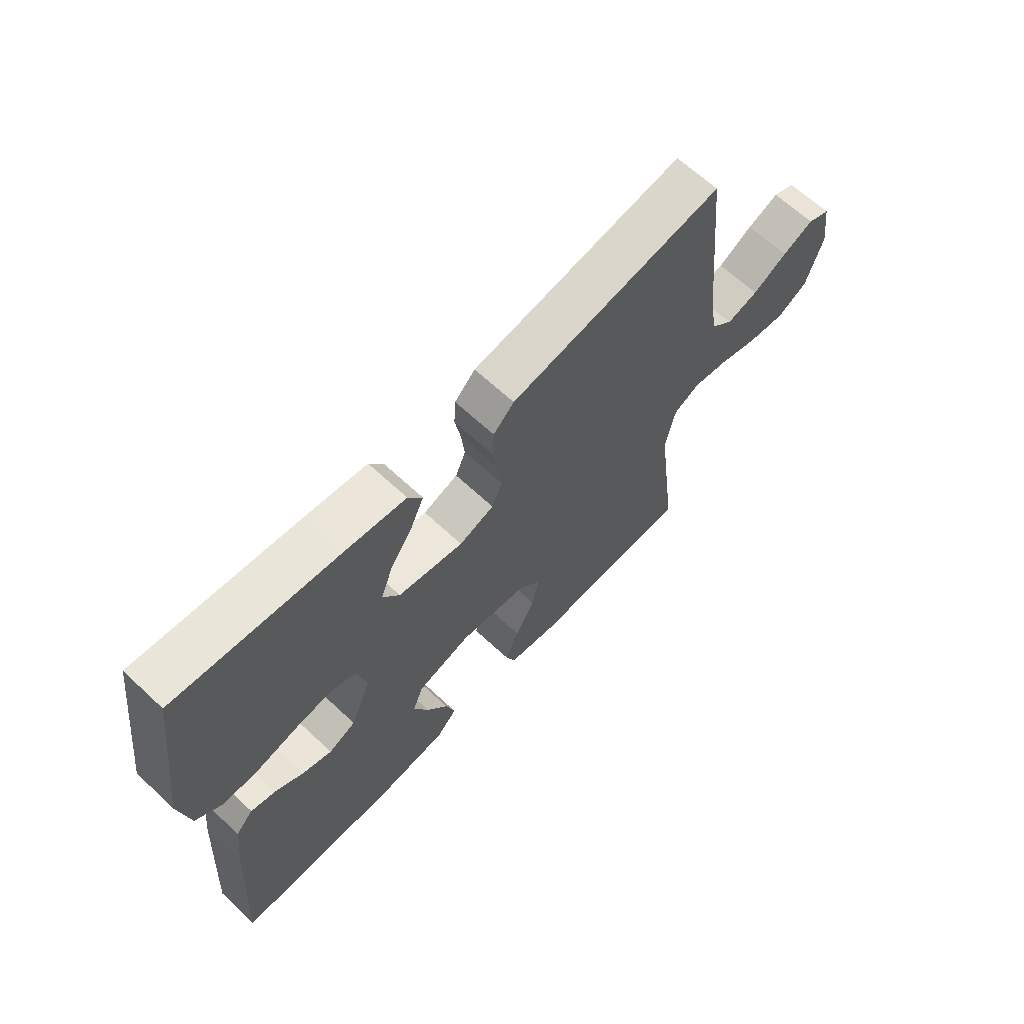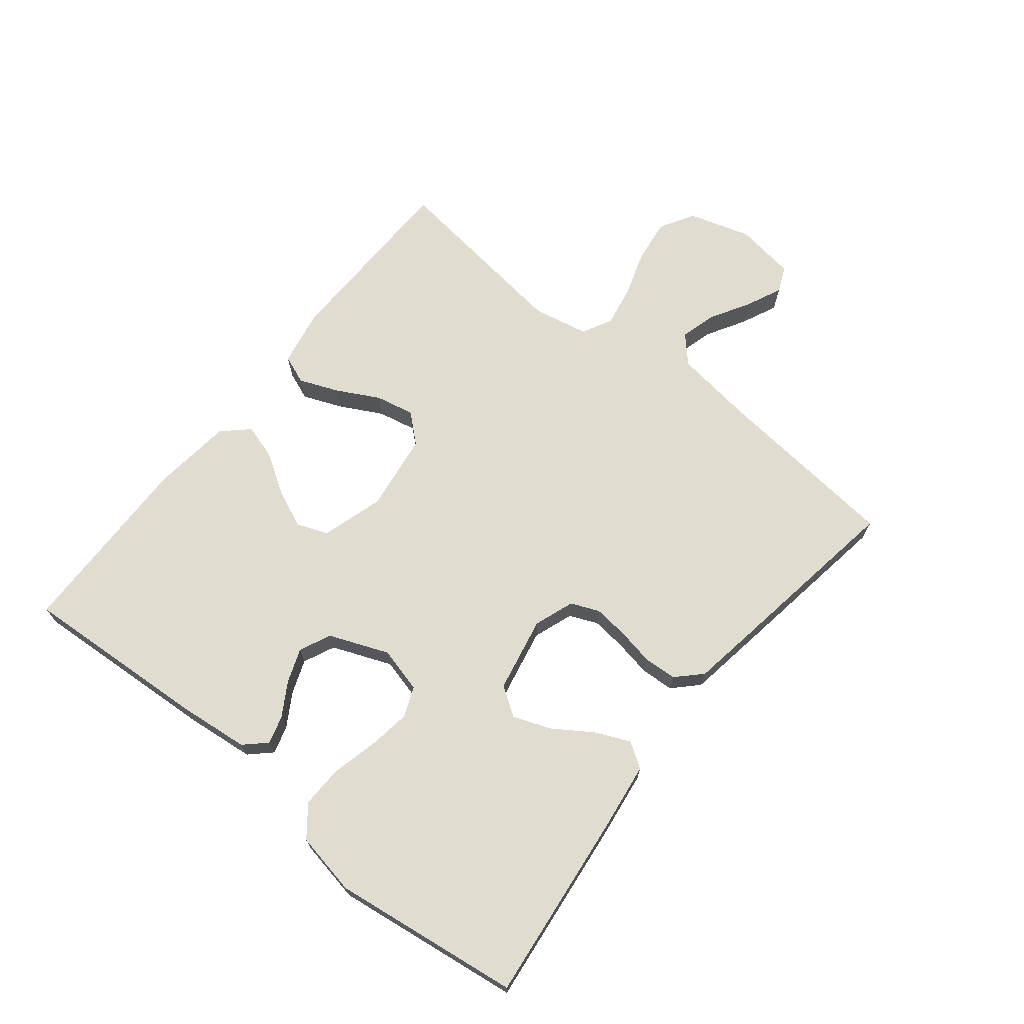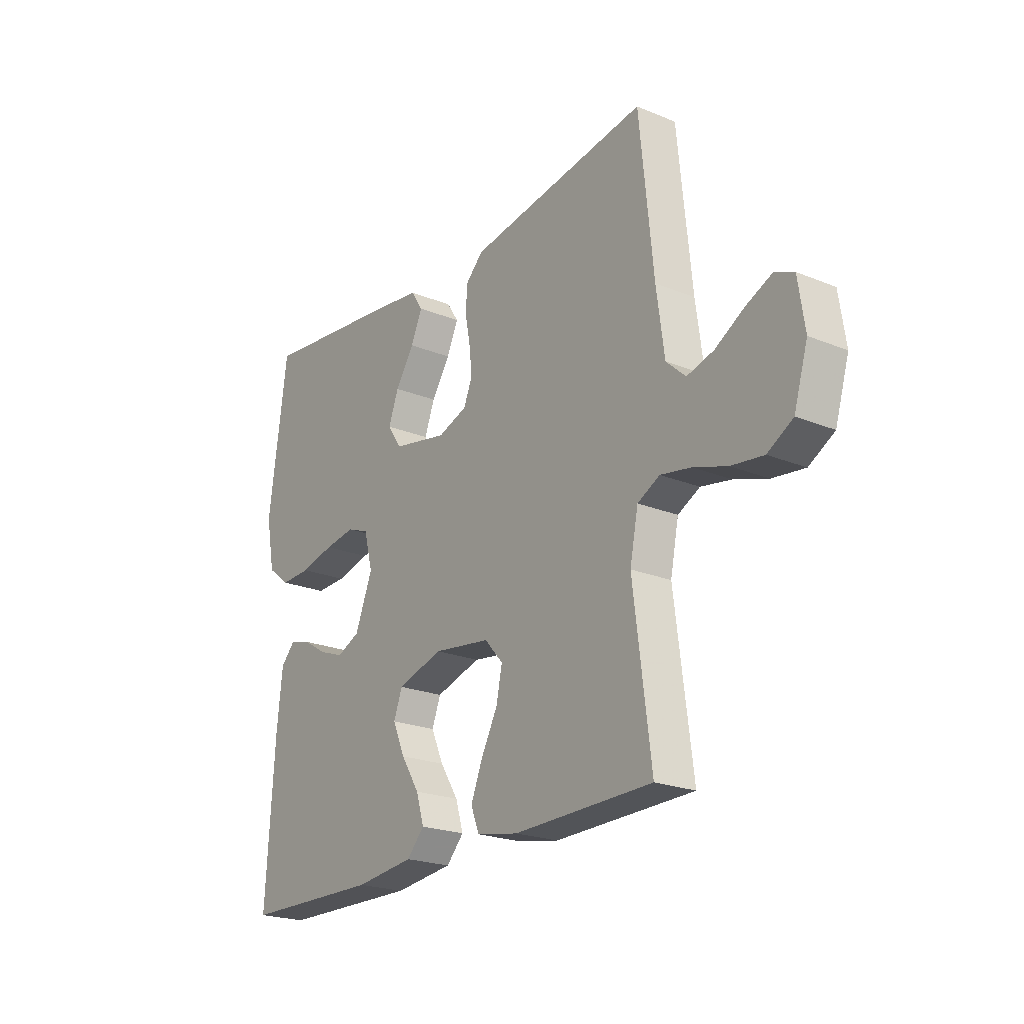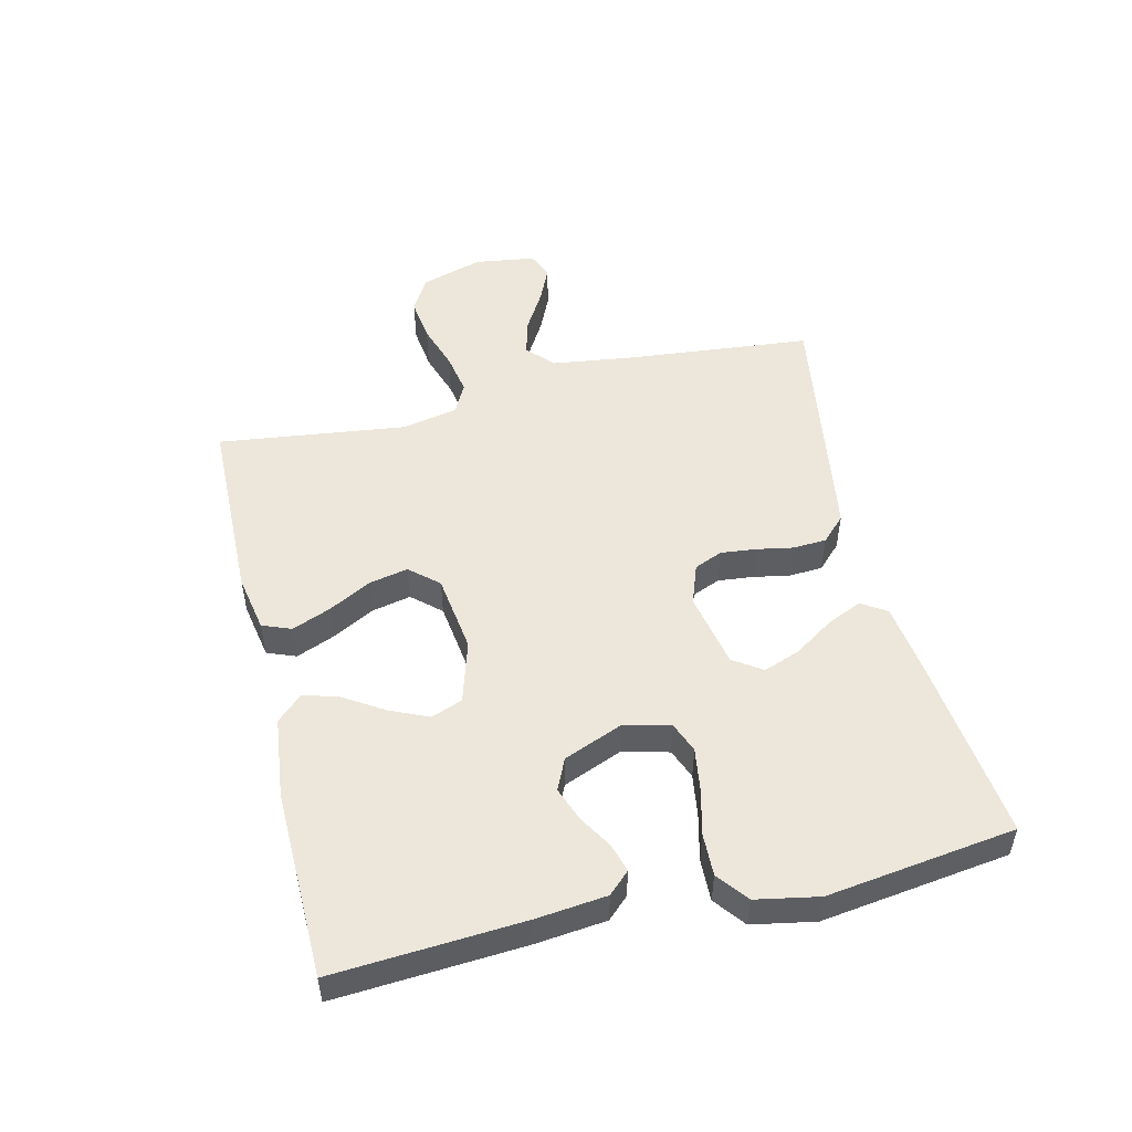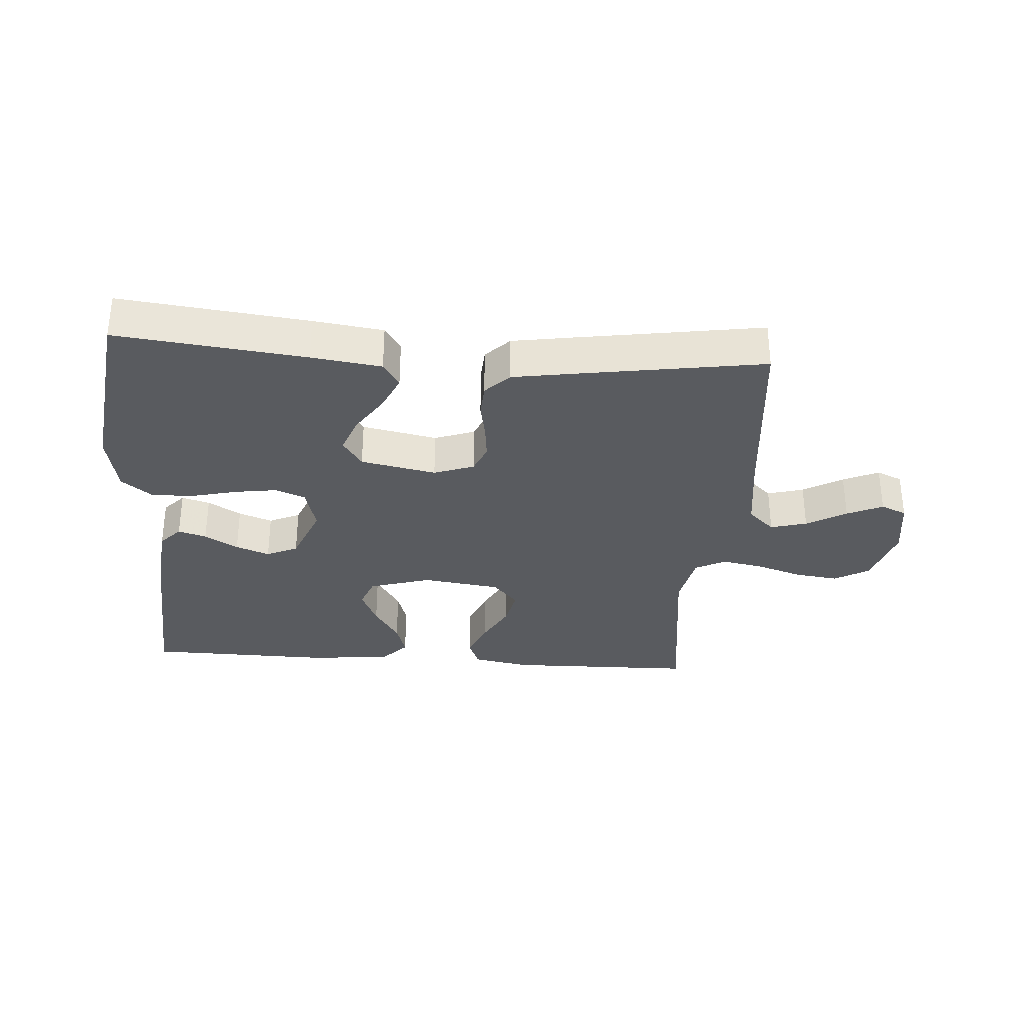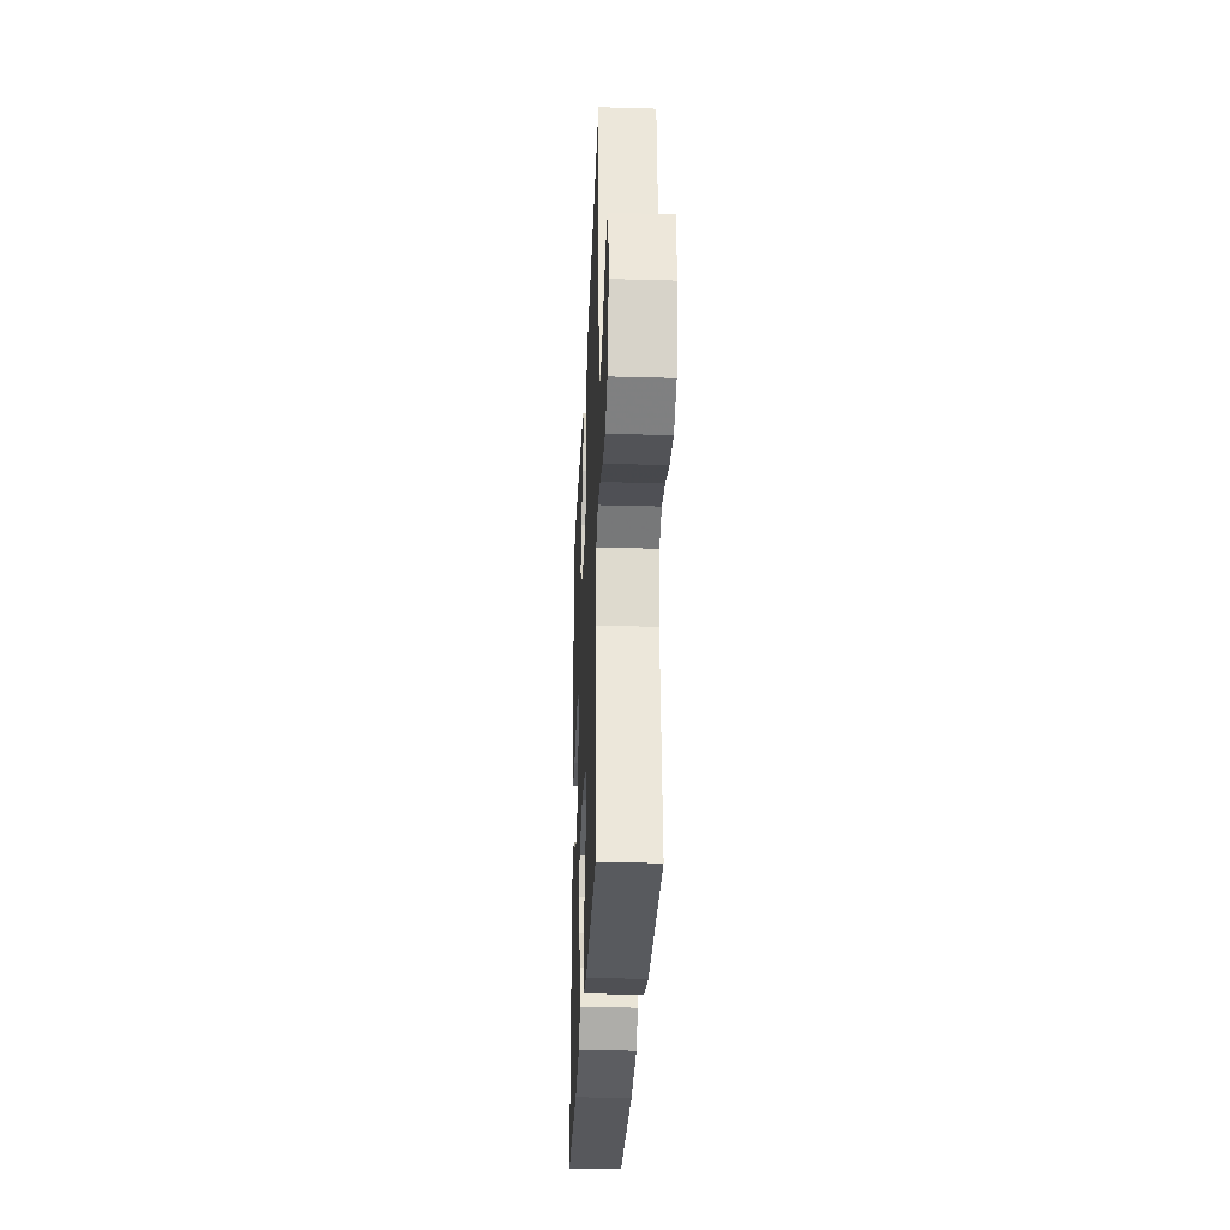
<metadata>
{"format":"obj","ext":"obj","renderer":"f3d","projection":"perspective","resolution":1024,"background":"white","views":[{"elev":65.0,"azim":-46.8,"up":"+Z"},{"elev":69.4,"azim":-51.3,"up":"+Y"},{"elev":-22.1,"azim":54.5,"up":"+Z"},{"elev":51.1,"azim":-103.5,"up":"+Y"},{"elev":-32.4,"azim":-4.1,"up":"+Y"},{"elev":-29.7,"azim":87.6,"up":"+Z"}]}
</metadata>
<code>
v -0.5 0.07 -0.5
v -0.481 0.07 -0.2
v -0.469 0.07 -0.087
v -0.437 0.07 -0.053
v -0.392 0.07 -0.066
v -0.339 0.07 -0.098
v -0.285 0.07 -0.118
v -0.235 0.07 -0.095
v -0.197 0.07 0
v -0.216 0.07 0.073
v -0.264 0.07 0.092
v -0.331 0.07 0.082
v -0.405 0.07 0.064
v -0.472 0.07 0.062
v -0.521 0.07 0.1
v -0.54 0.07 0.2
v -0.5 0.07 0.5
v -0.2 0.07 0.466
v -0.089 0.07 0.451
v -0.063 0.07 0.411
v -0.088 0.07 0.355
v -0.129 0.07 0.293
v -0.151 0.07 0.234
v -0.12 0.07 0.188
v 0 0.07 0.164
v 0.064 0.07 0.187
v 0.083 0.07 0.232
v 0.077 0.07 0.288
v 0.066 0.07 0.347
v 0.069 0.07 0.4
v 0.107 0.07 0.438
v 0.2 0.07 0.453
v 0.5 0.07 0.5
v 0.53 0.07 0.2
v 0.547 0.07 0.074
v 0.589 0.07 0.035
v 0.647 0.07 0.051
v 0.71 0.07 0.088
v 0.767 0.07 0.114
v 0.808 0.07 0.096
v 0.822 0.07 0
v 0.792 0.07 -0.099
v 0.737 0.07 -0.131
v 0.667 0.07 -0.122
v 0.594 0.07 -0.098
v 0.528 0.07 -0.086
v 0.48 0.07 -0.111
v 0.462 0.07 -0.2
v 0.5 0.07 -0.5
v 0.2 0.07 -0.506
v 0.109 0.07 -0.489
v 0.091 0.07 -0.443
v 0.116 0.07 -0.381
v 0.152 0.07 -0.313
v 0.165 0.07 -0.251
v 0.125 0.07 -0.206
v 0 0.07 -0.189
v -0.099 0.07 -0.219
v -0.118 0.07 -0.269
v -0.091 0.07 -0.33
v -0.051 0.07 -0.393
v -0.034 0.07 -0.449
v -0.072 0.07 -0.49
v -0.2 0.07 -0.505
v -0.5 0 -0.5
v -0.481 0 -0.2
v -0.469 0 -0.087
v -0.437 0 -0.053
v -0.392 0 -0.066
v -0.339 0 -0.098
v -0.285 0 -0.118
v -0.235 0 -0.095
v -0.197 0 0
v -0.216 0 0.073
v -0.264 0 0.092
v -0.331 0 0.082
v -0.405 0 0.064
v -0.472 0 0.062
v -0.521 0 0.1
v -0.54 0 0.2
v -0.5 0 0.5
v -0.2 0 0.466
v -0.089 0 0.451
v -0.063 0 0.411
v -0.088 0 0.355
v -0.129 0 0.293
v -0.151 0 0.234
v -0.12 0 0.188
v 0 0 0.164
v 0.064 0 0.187
v 0.083 0 0.232
v 0.077 0 0.288
v 0.066 0 0.347
v 0.069 0 0.4
v 0.107 0 0.438
v 0.2 0 0.453
v 0.5 0 0.5
v 0.53 0 0.2
v 0.547 0 0.074
v 0.589 0 0.035
v 0.647 0 0.051
v 0.71 0 0.088
v 0.767 0 0.114
v 0.808 0 0.096
v 0.822 0 0
v 0.792 0 -0.099
v 0.737 0 -0.131
v 0.667 0 -0.122
v 0.594 0 -0.098
v 0.528 0 -0.086
v 0.48 0 -0.111
v 0.462 0 -0.2
v 0.5 0 -0.5
v 0.2 0 -0.506
v 0.109 0 -0.489
v 0.091 0 -0.443
v 0.116 0 -0.381
v 0.152 0 -0.313
v 0.165 0 -0.251
v 0.125 0 -0.206
v 0 0 -0.189
v -0.099 0 -0.219
v -0.118 0 -0.269
v -0.091 0 -0.33
v -0.051 0 -0.393
v -0.034 0 -0.449
v -0.072 0 -0.49
v -0.2 0 -0.505
f 4 5 6
f 3 4 6
f 2 3 6
f 1 2 6
f 64 1 6
f 63 64 6
f 62 63 6
f 61 62 6
f 60 61 6
f 59 60 6 7
f 58 59 7 8
f 57 58 8 9
f 56 57 9 10
f 52 53 54
f 51 52 54
f 50 51 54
f 49 50 54
f 48 49 54
f 47 48 54 55
f 46 47 55 56
f 43 44 45
f 42 43 45
f 41 42 45
f 40 41 45
f 39 40 45
f 38 39 45
f 37 38 45
f 36 37 45 46
f 46 56 10
f 36 46 10
f 35 36 10
f 32 33 34
f 31 32 34
f 30 31 34
f 29 30 34
f 28 29 34
f 27 28 34 35
f 20 21 22
f 19 20 22
f 18 19 22
f 17 18 22
f 16 17 22
f 15 16 22
f 14 15 22
f 13 14 22
f 12 13 22
f 11 12 22 23
f 10 11 23 24
f 26 27 35
f 25 26 35 10
f 10 24 25
f 70 69 68
f 70 68 67
f 70 67 66
f 70 66 65
f 70 65 128
f 70 128 127
f 70 127 126
f 70 126 125
f 70 125 124
f 71 70 124 123
f 72 71 123 122
f 73 72 122 121
f 74 73 121 120
f 118 117 116
f 118 116 115
f 118 115 114
f 118 114 113
f 118 113 112
f 119 118 112 111
f 120 119 111 110
f 109 108 107
f 109 107 106
f 109 106 105
f 109 105 104
f 109 104 103
f 109 103 102
f 109 102 101
f 110 109 101 100
f 74 120 110
f 74 110 100
f 74 100 99
f 98 97 96
f 98 96 95
f 98 95 94
f 98 94 93
f 98 93 92
f 99 98 92 91
f 86 85 84
f 86 84 83
f 86 83 82
f 86 82 81
f 86 81 80
f 86 80 79
f 86 79 78
f 86 78 77
f 86 77 76
f 87 86 76 75
f 88 87 75 74
f 99 91 90
f 74 99 90 89
f 89 88 74
f 1 65 66 2
f 2 66 67 3
f 3 67 68 4
f 4 68 69 5
f 5 69 70 6
f 6 70 71 7
f 7 71 72 8
f 8 72 73 9
f 9 73 74 10
f 10 74 75 11
f 11 75 76 12
f 12 76 77 13
f 13 77 78 14
f 14 78 79 15
f 15 79 80 16
f 16 80 81 17
f 17 81 82 18
f 18 82 83 19
f 19 83 84 20
f 20 84 85 21
f 21 85 86 22
f 22 86 87 23
f 23 87 88 24
f 24 88 89 25
f 25 89 90 26
f 26 90 91 27
f 27 91 92 28
f 28 92 93 29
f 29 93 94 30
f 30 94 95 31
f 31 95 96 32
f 32 96 97 33
f 33 97 98 34
f 34 98 99 35
f 35 99 100 36
f 36 100 101 37
f 37 101 102 38
f 38 102 103 39
f 39 103 104 40
f 40 104 105 41
f 41 105 106 42
f 42 106 107 43
f 43 107 108 44
f 44 108 109 45
f 45 109 110 46
f 46 110 111 47
f 47 111 112 48
f 48 112 113 49
f 49 113 114 50
f 50 114 115 51
f 51 115 116 52
f 52 116 117 53
f 53 117 118 54
f 54 118 119 55
f 55 119 120 56
f 56 120 121 57
f 57 121 122 58
f 58 122 123 59
f 59 123 124 60
f 60 124 125 61
f 61 125 126 62
f 62 126 127 63
f 63 127 128 64
f 64 128 65 1

</code>
